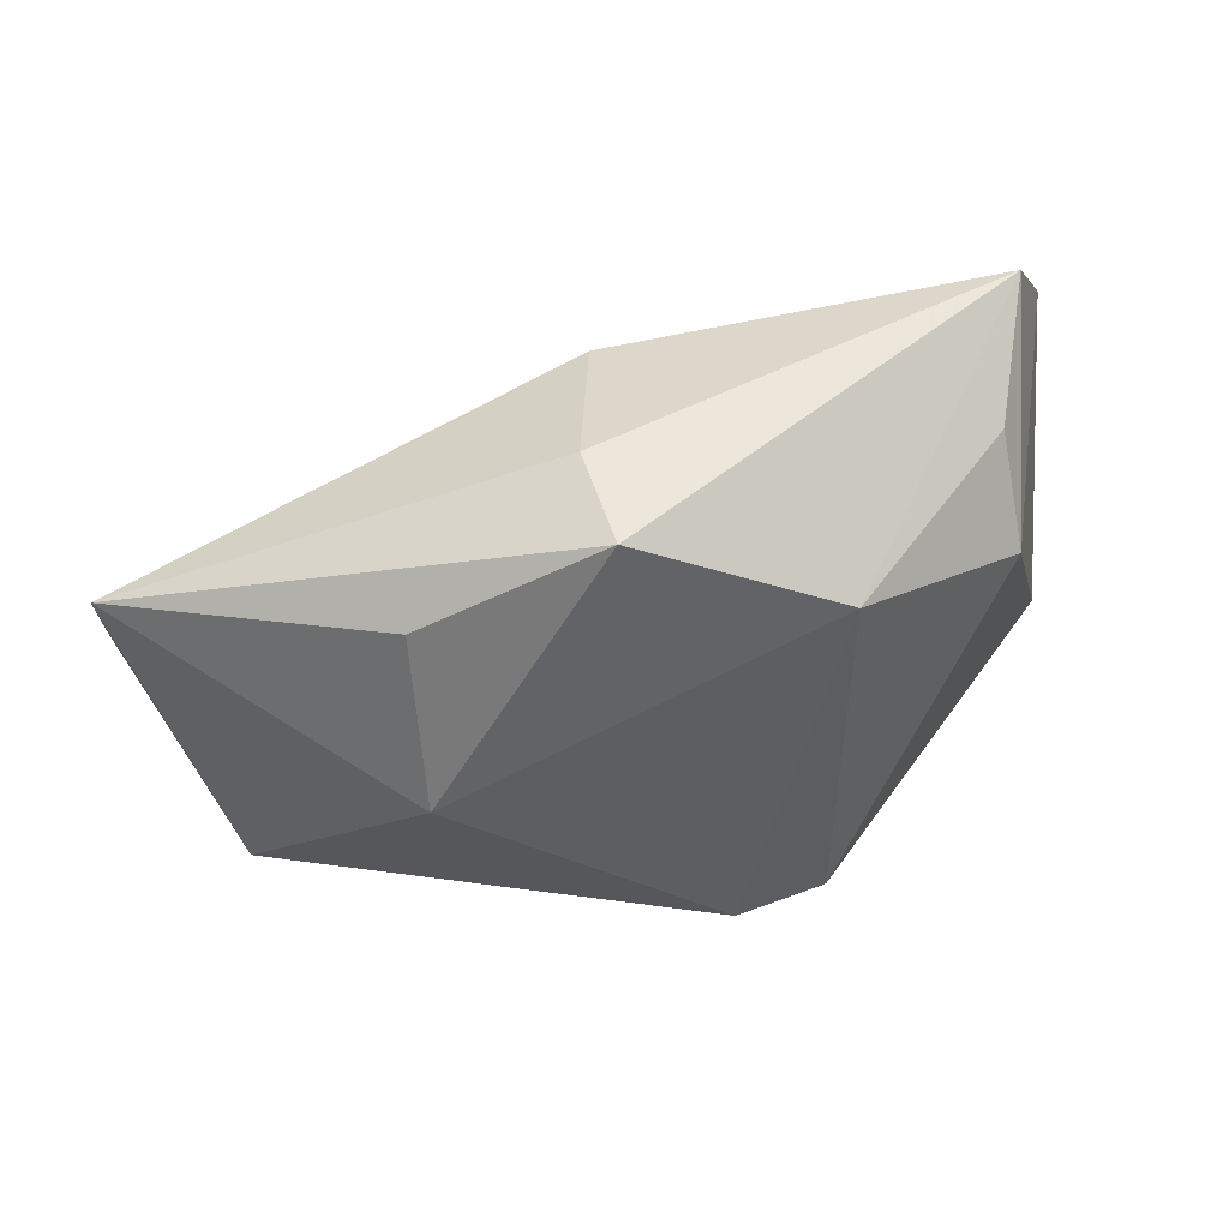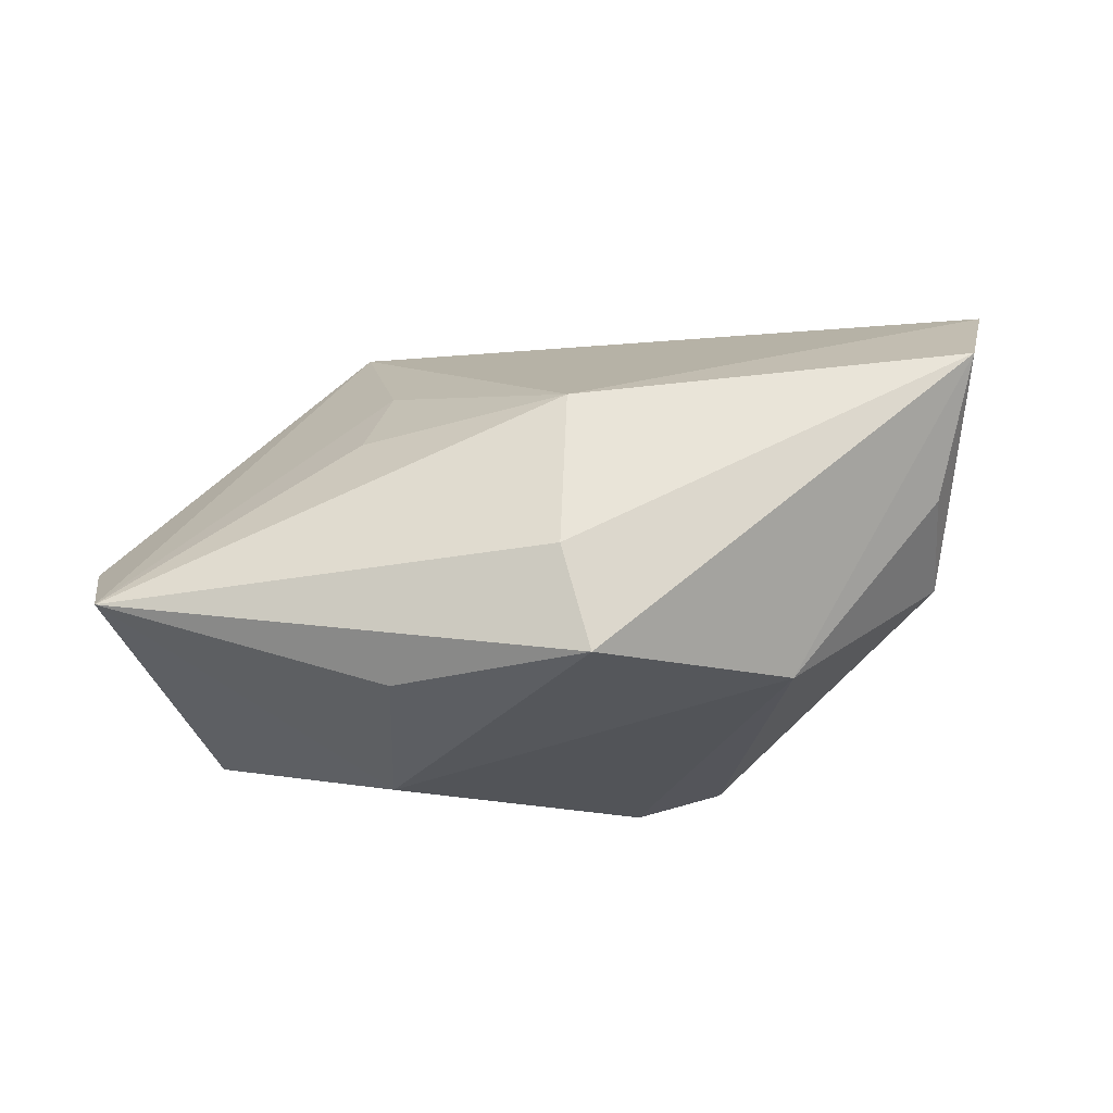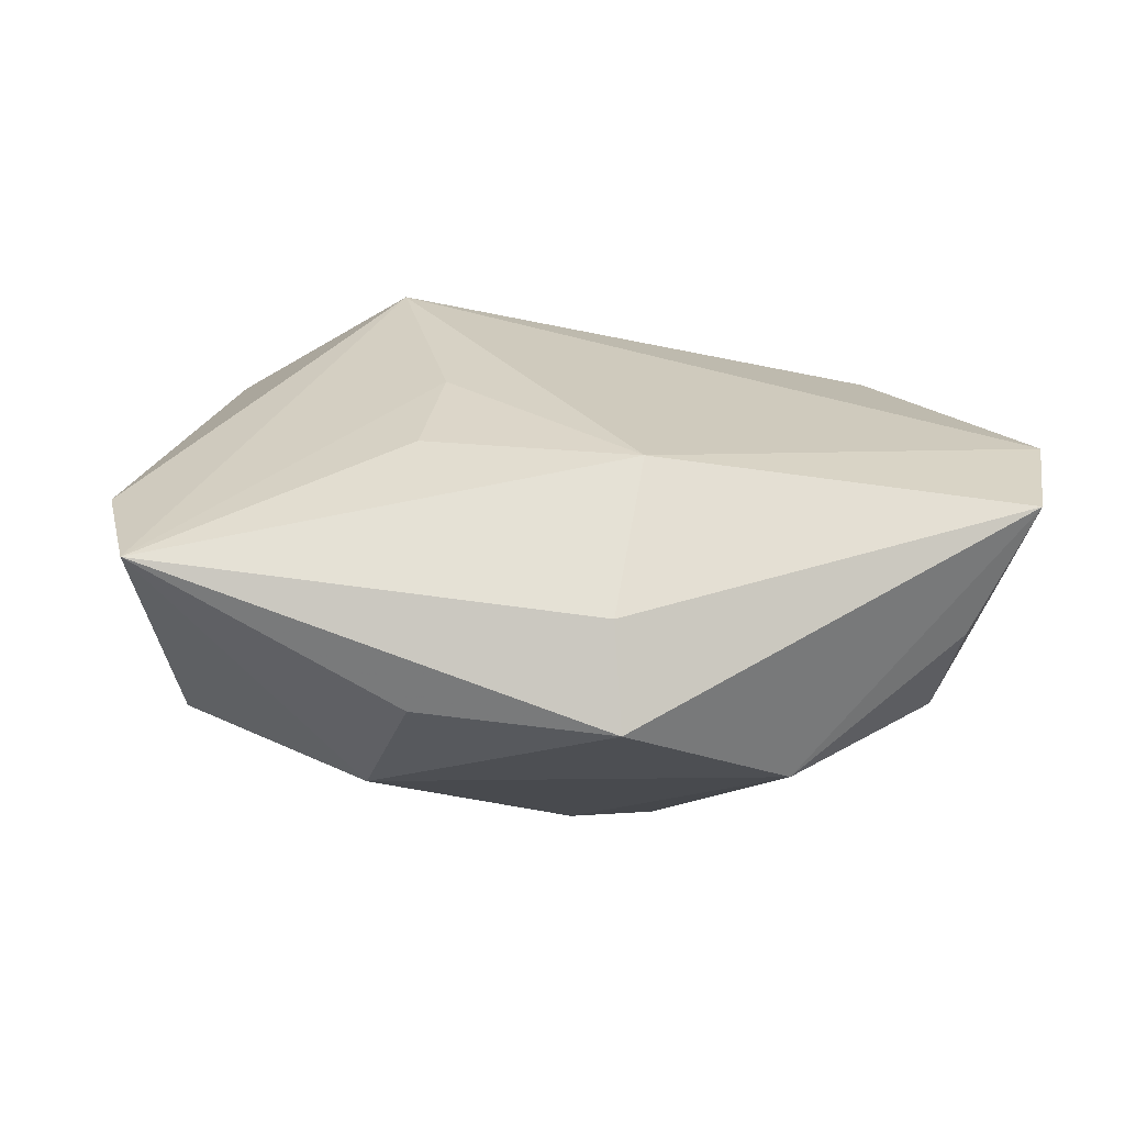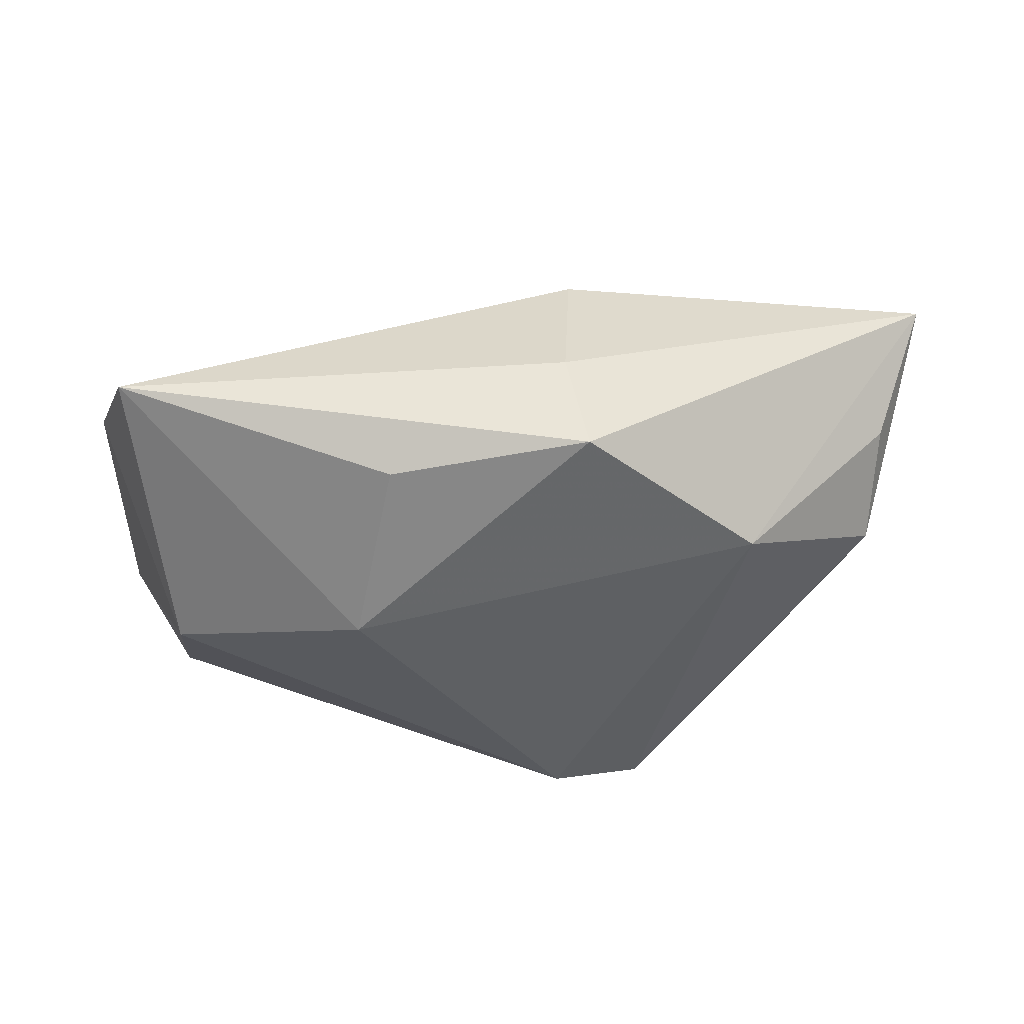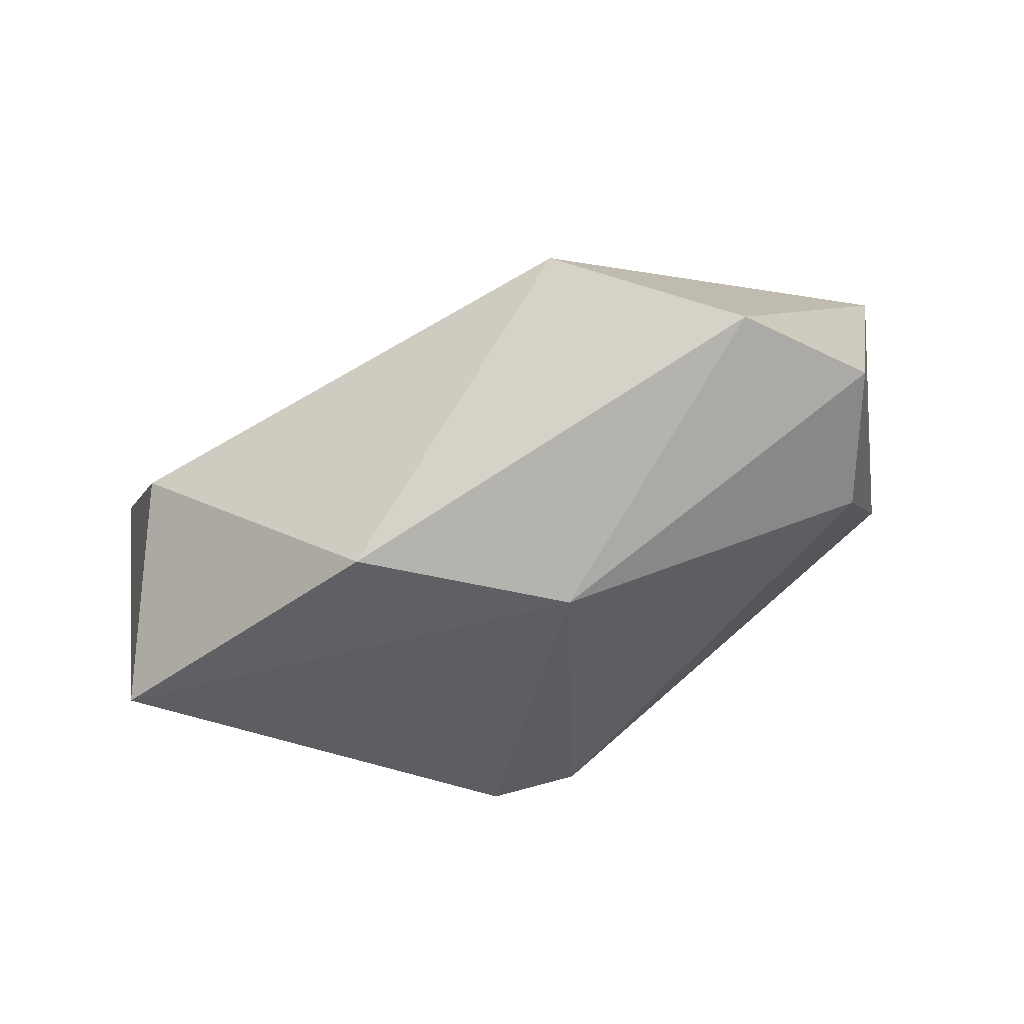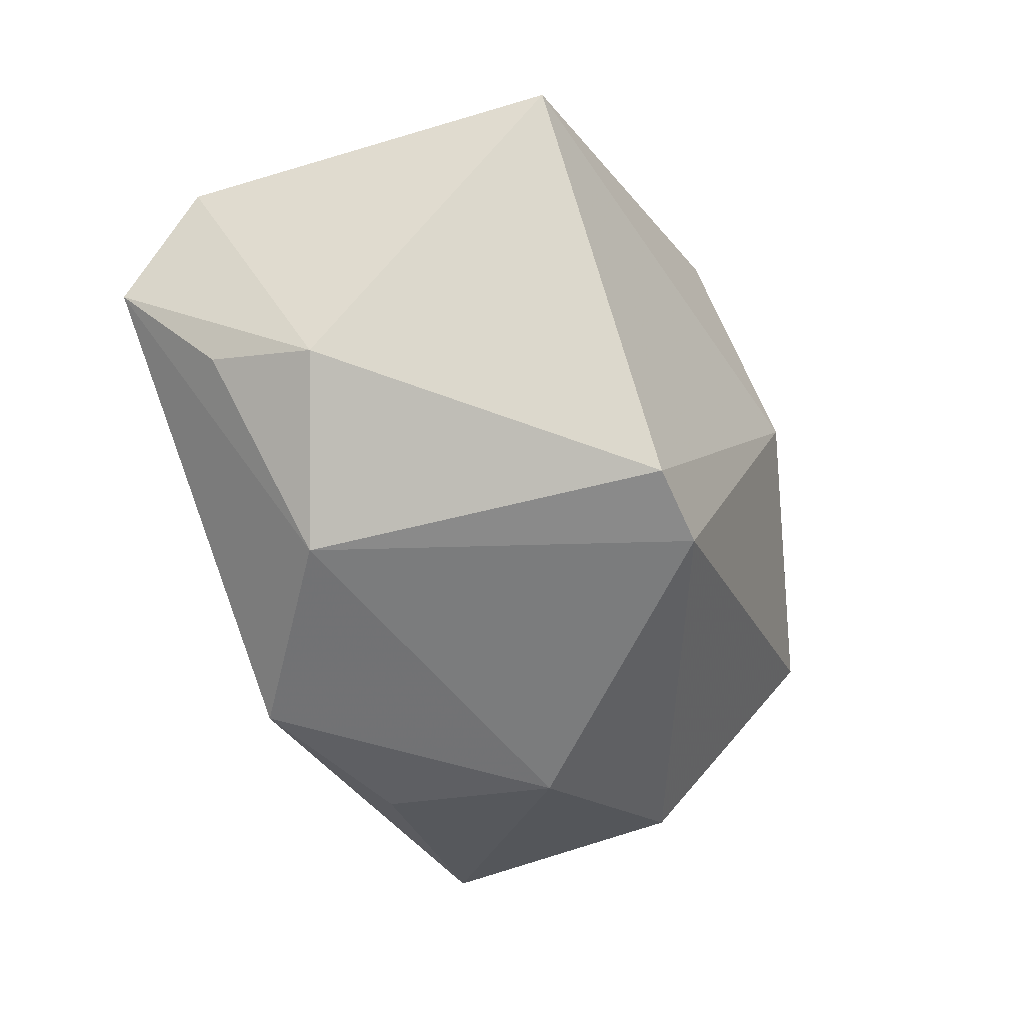
<metadata>
{"format":"obj","ext":"obj","renderer":"f3d","projection":"perspective","resolution":1024,"background":"white","views":[{"elev":-55.0,"azim":-160.2,"up":"+Z"},{"elev":-33.7,"azim":-166.5,"up":"+Z"},{"elev":65.1,"azim":-172.2,"up":"+Y"},{"elev":-58.3,"azim":-176.4,"up":"+Z"},{"elev":-44.2,"azim":30.5,"up":"+Y"},{"elev":-46.0,"azim":-60.7,"up":"+Z"}]}
</metadata>
<code>
v 0.01187 0.01612 0.009196
v 0.04275 -0.01133 0.009406
v -0.006666 0.02606 -0.01648
v -0.007306 0.02606 -0.001069
v -0.03432 -0.02252 0.01608
v -0.008486 0.02255 -0.02529
v 0.01915 0.002812 0.02555
v 0.03626 -0.01568 -0.001186
v -0.03736 0.0114 -0.007321
v 0.01195 -0.02594 0.01014
v -0.03576 0.001309 -0.01021
v -0.01151 -0.0223 -0.01609
v -0.02328 0.008519 -0.02177
v 0.03593 -0.01017 0.02004
v 0.03251 -0.0002237 -0.01914
v 0.03914 0.0175 -0.007382
v 0.01258 0.02206 -0.0002417
v 0.01415 0.003706 -0.02558
v -0.04297 0.01168 0.01209
v -0.003423 -0.02159 -0.01793
v -0.04213 0.01966 0.001978
v -0.02726 -0.003896 0.02555
v -0.00276 -0.02434 0.02317
v 0.009697 0.01981 -0.0245
v 0.03479 0.02606 -0.01645
f 4 19 7
f 12 5 11
f 11 5 19
f 7 19 22
f 19 5 22
f 19 4 21
f 21 11 19
f 15 18 25
f 15 2 8
f 20 18 15
f 15 8 20
f 6 21 3
f 3 21 4
f 3 25 6
f 4 25 3
f 13 21 6
f 12 11 13
f 13 20 12
f 6 18 13
f 18 20 13
f 24 18 6
f 6 25 24
f 24 25 18
f 16 2 15
f 15 25 16
f 16 14 2
f 16 25 7
f 7 14 16
f 17 25 4
f 10 20 8
f 10 8 2
f 2 14 10
f 10 5 12
f 12 20 10
f 11 21 9
f 9 13 11
f 21 13 9
f 1 4 7
f 1 17 4
f 7 25 1
f 25 17 1
f 5 10 23
f 23 22 5
f 23 10 14
f 7 22 23
f 23 14 7

</code>
